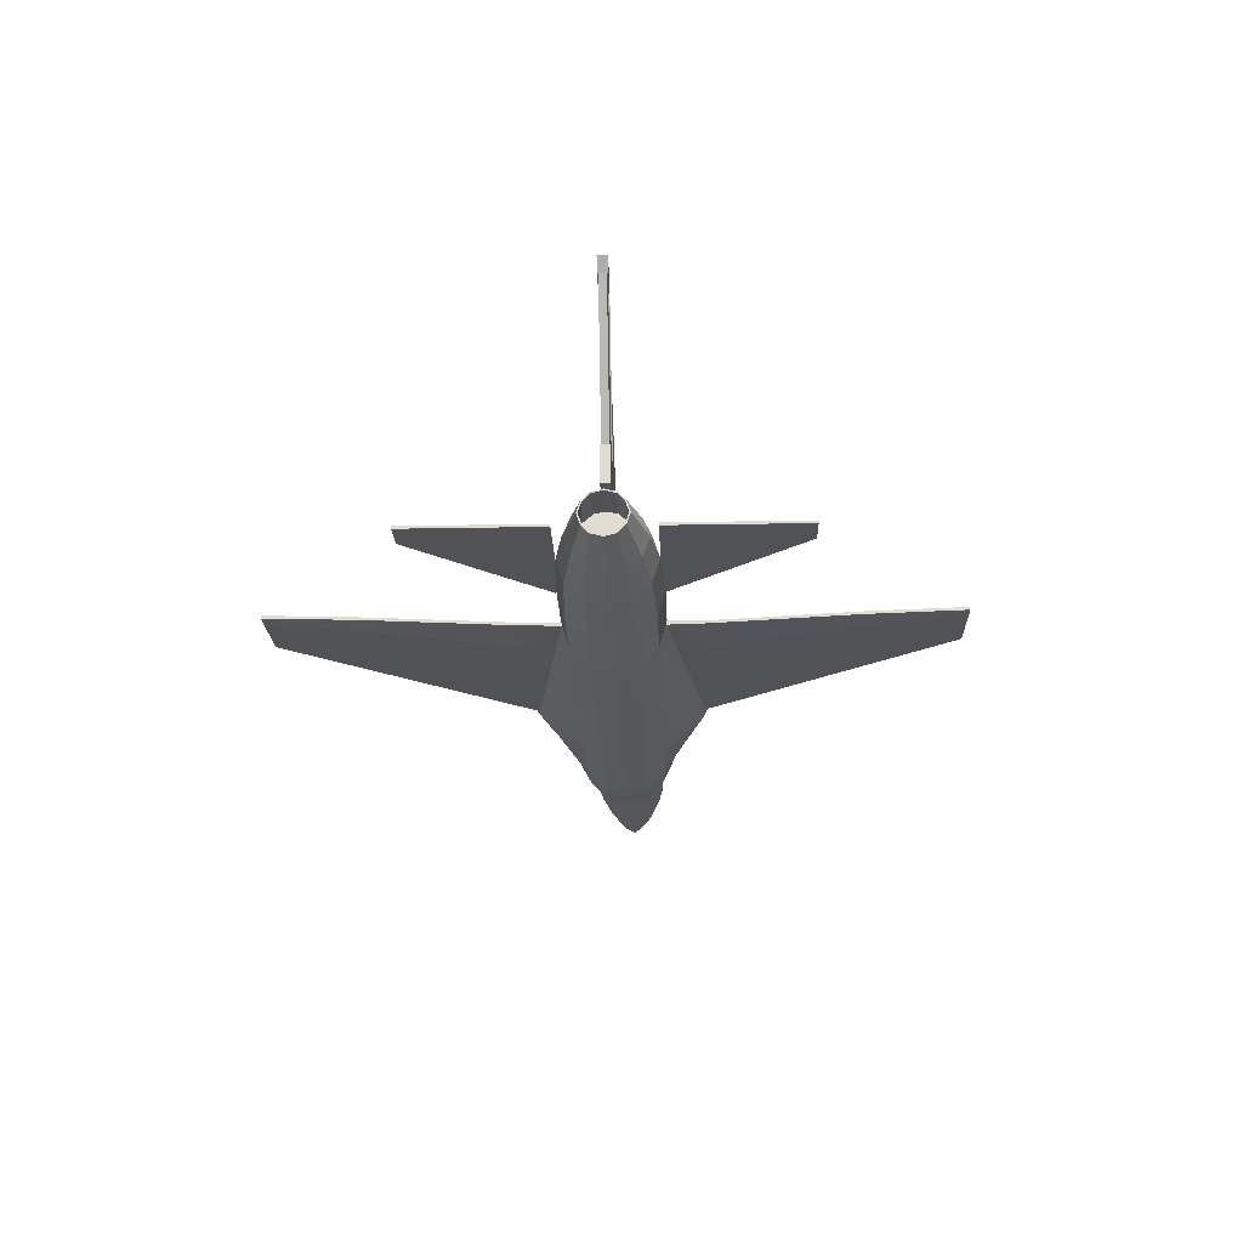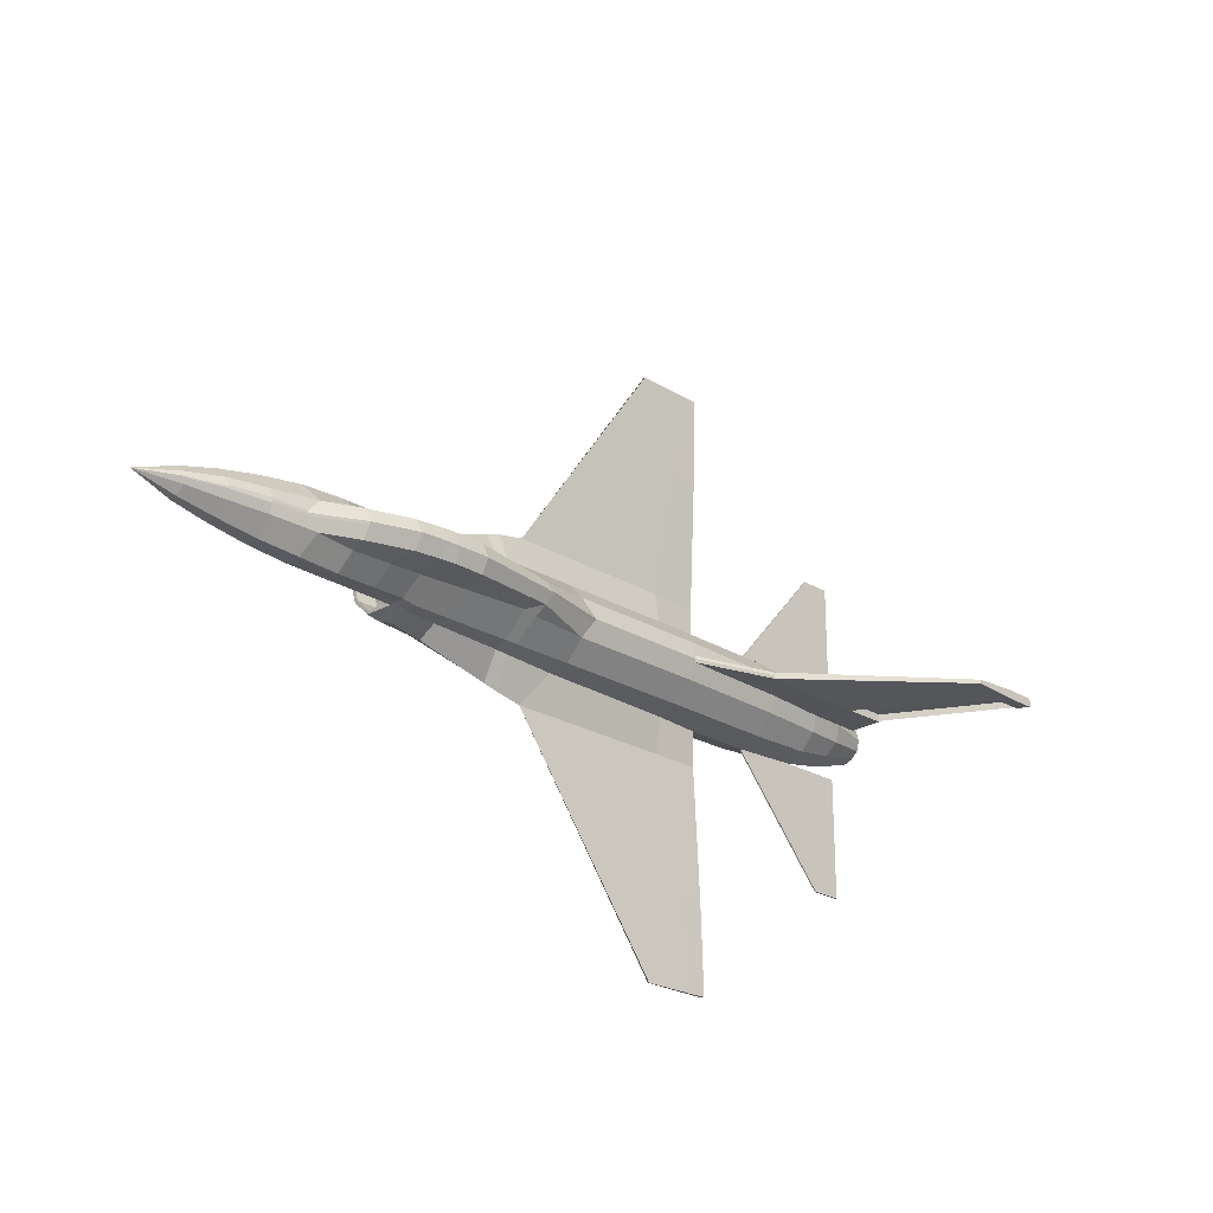
<metadata>
{"format":"obj","ext":"obj","renderer":"f3d","projection":"perspective","resolution":1024,"background":"white","views":[{"elev":-21.7,"azim":-88.1,"up":"+Y"},{"elev":-23.6,"azim":134.7,"up":"+Z"}]}
</metadata>
<code>
o Circle_Circle.001
v -0.1755 0.1659 0
v -0.141 -0.1255 0.05976
v -0.141 -0.1464 0
v -0.578 0.1659 0
v -0.578 0.145 0.05976
v -0.578 -0.1255 0.05976
v -0.578 -0.1464 0
v -0.9398 0.1543 0
v -0.9398 0.135 0.05976
v -0.9398 -0.1136 0.05976
v -0.9398 -0.133 0
v -1.148 0.1359 0
v -1.148 -0.09947 0.0585
v -1.148 -0.1164 0
v -1.277 0.1143 0
v -1.277 -0.08081 0.05272
v -1.277 -0.09481 0
v 0.03011 0.2144 0
v 0.04906 -0.1255 0.05976
v 0.04906 -0.1464 0
v 0.3097 0.2534 0
v 0.3097 0.2337 0.04443
v 0.3097 -0.1255 0.05976
v 0.3097 -0.1464 0
v 0.4091 0.2529 0
v 0.4091 0.2351 0.04475
v 0.4091 -0.1171 0.06008
v 0.4091 -0.1367 0
v 0.4494 0.2521 0
v 0.4494 0.2321 0.0449
v 0.4494 -0.1132 0.06023
v 0.4494 -0.1322 0
v 0.8081 0.129 0
v 0.7735 0.131 0.0449
v 0.9155 0.1226 0
v 0.9155 0.1134 0.03568
v 0.4494 -0.01044 0.0674
v 0.7913 -0.008812 0.0674
v 0.9155 -0.009431 0.05217
v 0.4494 -0.0336 0
v 0.7913 -0.03143 0
v 0.9155 -0.02929 0
v -0.141 0.145 0.05976
v -0.141 0.08783 0.1187
v -0.03628 0.009759 0.25
v -0.141 -0.06831 0.1187
v -0.578 0.08783 0.1187
v -0.578 0.009759 0.25
v -0.578 -0.06831 0.1187
v -0.9398 0.08205 0.1187
v -0.9398 0.009759 0.1396
v -0.9398 -0.06253 0.1187
v -1.148 0.119 0.0585
v -1.148 0.07282 0.109
v -1.148 0.009759 0.1299
v -1.148 -0.0533 0.109
v -1.277 0.1003 0.05272
v -1.277 0.06205 0.08763
v -1.277 0.009759 0.1086
v -1.277 -0.04253 0.08763
v 0.04452 0.1957 0.03389
v 0.04906 0.162 0.05976
v 0.04906 0.08783 0.1187
v 0.04906 0.009759 0.2336
v 0.04906 -0.06831 0.1187
v 0.3097 0.1585 0.05976
v 0.3097 0.08783 0.1187
v 0.3097 -0.008638 0.1565
v 0.3097 -0.06831 0.1187
v 0.4091 0.1508 0.06008
v 0.4091 0.08298 0.1155
v 0.4091 -0.01324 0.1351
v 0.4091 -0.06346 0.1155
v 0.4494 0.1481 0.06023
v 0.4494 0.08074 0.1068
v 0.4494 0.03328 0.111
v 0.4494 -0.06122 0.1089
v 0.7913 0.08024 0.1009
v 0.7913 0.03389 0.1051
v 0.9155 0.06878 0.08771
v 0.9155 0.02807 0.09137
v 0.4494 -0.12 0
v 0.4494 -0.1028 0.05702
v 0.4501 -0.05578 0.09956
v 0.4482 0.008329 0.09864
v 1.038 0.1047 0
v 1.038 0.09374 0.03004
v 1.038 -0.006387 0.03619
v 1.038 -0.02258 0
v 1.038 0.05739 0.06642
v 1.038 0.0242 0.07008
v 1.144 -0.001145 0.02377
v 1.144 0.01997 0.04524
v 1.144 0.04288 0.04158
v 1.144 0.06797 0.01762
v 1.144 -0.01232 0
v 1.144 0.07715 0
v 1.268 0.01997 0
v 0.4494 -0.01891 0.0674
v 0.4494 -0.04215 0
v 0.382 -0.12 0
v 0.382 -0.1028 0.05702
v 0.3826 -0.05578 0.09956
v 0.3808 0.008329 0.09864
v 0.382 -0.01891 0.0674
v 0.382 -0.04215 0
v 0.6653 0.2011 0
v 0.6653 0.1778 0.0449
v 0.531 0.2461 0
v 0.531 0.221 0.0449
v 0.09173 -0.06831 0.1187
v 0.09173 0.006748 0.2212
v 0.09173 0.08783 0.1187
v 0.09173 0.1614 0.05162
v 0.09173 -0.1255 0.05976
v 0.5469 -0.03298 0
v 0.5445 0.0806 0.1068
v 0.5445 0.1434 0.06023
v 0.5469 -0.009977 0.0674
v 0.6659 0.08042 0.1068
v 0.6659 0.1373 0.06023
v -0.509 0.03864 0.9366
v -0.6866 0.03864 0.9366
v -0.73 0.03864 0.9366
v -1.363 0.009759 0.5091
v -1.266 0.009759 0.5091
v -0.73 0.009759 0.1396
v -0.1239 0.03886 0.1396
v -0.578 0.02354 0.1396
v 0.04906 0.0497 0.1375
v 0.3097 0.04689 0.1249
v 0.4091 0.04763 0.1187
v 0.4494 0.0543 0.1075
v 0.7913 0.07264 0.1016
v 0.9155 0.06211 0.08831
v 1.038 0.05195 0.06702
v 1.144 0.03912 0.04218
v 0.09173 0.05074 0.1355
v 0.5445 0.07286 0.1075
v 0.6659 0.07275 0.1075
v 0.5469 0.03345 0.1094
v 0.6691 -0.009394 0.0674
v 0.6691 -0.0322 0
v 0.6691 0.03367 0.1072
v -0.7255 -0.1232 0.05976
v -0.7255 -0.1435 0
v -0.7255 -0.06595 0.1187
v -0.73 0.009759 0.25
v -0.6487 0.03014 0.6584
v -0.73 0.03014 0.6584
v -0.6866 0.03 0.9366
v -0.73 0.03044 0.9366
v -0.6546 0.01775 0.6584
v -0.578 -0.003419 0.25
v -0.73 0.00156 0.25
v -0.73 0.02194 0.6584
v -0.578 -0.002627 0.25
v -0.509 0.03445 0.9366
v -0.6866 0.03 0.9366
v -0.6546 0.01775 0.6584
v -1.425 0.07167 0
v -1.425 -0.04385 0.03306
v -1.425 -0.05215 0
v -1.425 0.06337 0.03306
v -1.425 0.04071 0.05475
v -1.425 0.009759 0.06531
v -1.425 -0.02119 0.05475
v -1.363 0.009759 0.1299
v -1.266 0.005339 0.5091
v -1.363 0.002306 0.5091
v -0.9398 0.005339 0.1396
v -1.148 0.002306 0.1299
v -1.363 0.002306 0.1299
v -0.04258 0.004746 0.2421
v 0.04906 0.005069 0.2267
v 0.3097 -0.01222 0.1542
v 0.4091 -0.01625 0.1339
v 0.4494 0.0276 0.1109
v 0.4483 0.004477 0.0987
v 0.3809 0.004477 0.0987
v 0.09173 0.002238 0.2151
v -0.8325 0.241 0
v -1.294 0.6396 0
v -1.536 0.6396 0
v -1.437 0.6396 0
v -1.18 0.241 0
v -1.315 0.241 0
v -1.315 0.1359 0
v -0.578 0.1625 0.009724
v -1.512 0.6034 0
v -1.413 0.6034 0
v -0.9398 0.1512 0.009724
v -1.148 0.1331 0.00952
v -0.8325 0.241 0.01
v -1.294 0.6396 0.006114
v -1.413 0.6034 0.01356
v -1.437 0.6396 0.01356
v -1.536 0.6396 0.01356
v -1.18 0.241 0.01356
v -1.315 0.241 0.01356
v -1.315 0.1359 0.01356
v -0.9398 0.241 0.01356
v -1.512 0.6034 0.01356
v -1.277 0.1121 0.008579
v 0.3097 0.2502 0.007229
v 0.4091 0.25 0.007281
v 0.4494 0.2488 0.007306
v 0.8064 0.1285 0.007306
v 0.9155 0.1223 0.007487
v 0.03246 0.2114 0.005515
v 1.144 0.07566 0.002867
v 1.038 0.1049 0.004888
v 0.6653 0.1973 0.007306
v 0.531 0.242 0.007306
v -0.1699 0.1625 0.009724
v -1.425 0.07032 0.005379
v -1.315 0.009759 0.5091
v -1.315 0.003822 0.5091
v -1.315 0.009759 0.1299
v -1.315 0.002306 0.1299
v -0.9398 -0.000453 0.1366
v -1.148 0.000851 0.127
v -1.277 0.002373 0.1056
v -0.7294 -0.000936 0.1366
v -1.425 0.005387 0.06382
v -1.425 0.06758 0
v -1.426 -0.03985 0.03115
v -1.425 -0.04819 0
v -1.425 0.05926 0.03218
v -1.425 0.03845 0.05148
v -1.425 0.009816 0.06096
v -1.425 -0.01854 0.05148
v -1.425 0.06623 0.005764
v -1.273 0.0807 0
v -1.273 -0.05609 0.02746
v -1.273 -0.05956 0
v -1.273 0.07541 0.02914
v -1.273 0.0478 0.06029
v -1.273 0.009813 0.07561
v -1.273 -0.02781 0.06029
v -1.273 0.07935 0.005764
v -0.141 -0.1255 -0.05976
v -0.578 0.145 -0.05976
v -0.578 -0.1255 -0.05976
v -0.9398 0.135 -0.05976
v -0.9398 -0.1136 -0.05976
v -1.148 -0.09947 -0.0585
v -1.277 -0.08081 -0.05272
v 0.04906 -0.1255 -0.05976
v 0.3097 0.2337 -0.04443
v 0.3097 -0.1255 -0.05976
v 0.4091 0.2351 -0.04475
v 0.4091 -0.1171 -0.06008
v 0.4494 0.2321 -0.0449
v 0.4494 -0.1132 -0.06023
v 0.7735 0.131 -0.0449
v 0.9155 0.1134 -0.03568
v 0.4494 -0.01044 -0.0674
v 0.7913 -0.008812 -0.0674
v 0.9155 -0.009431 -0.05217
v -0.141 0.145 -0.05976
v -0.141 0.08783 -0.1187
v -0.03628 0.009759 -0.25
v -0.141 -0.06831 -0.1187
v -0.578 0.08783 -0.1187
v -0.578 0.009759 -0.25
v -0.578 -0.06831 -0.1187
v -0.9398 0.08205 -0.1187
v -0.9398 0.009759 -0.1396
v -0.9398 -0.06253 -0.1187
v -1.148 0.119 -0.0585
v -1.148 0.07282 -0.109
v -1.148 0.009759 -0.1299
v -1.148 -0.0533 -0.109
v -1.277 0.1003 -0.05272
v -1.277 0.06205 -0.08763
v -1.277 0.009759 -0.1086
v -1.277 -0.04253 -0.08763
v 0.04452 0.1957 -0.03389
v 0.04906 0.162 -0.05976
v 0.04906 0.08783 -0.1187
v 0.04906 0.009759 -0.2336
v 0.04906 -0.06831 -0.1187
v 0.3097 0.1585 -0.05976
v 0.3097 0.08783 -0.1187
v 0.3097 -0.008638 -0.1565
v 0.3097 -0.06831 -0.1187
v 0.4091 0.1508 -0.06008
v 0.4091 0.08298 -0.1155
v 0.4091 -0.01324 -0.1351
v 0.4091 -0.06346 -0.1155
v 0.4494 0.1481 -0.06023
v 0.4494 0.08074 -0.1068
v 0.4494 0.03328 -0.111
v 0.4494 -0.06122 -0.1089
v 0.7913 0.08024 -0.1009
v 0.7913 0.03389 -0.1051
v 0.9155 0.06878 -0.08771
v 0.9155 0.02807 -0.09137
v 0.4494 -0.1028 -0.05702
v 0.4501 -0.05578 -0.09956
v 0.4482 0.008329 -0.09864
v 1.038 0.09374 -0.03004
v 1.038 -0.006387 -0.03619
v 1.038 0.05739 -0.06642
v 1.038 0.0242 -0.07008
v 1.144 -0.001145 -0.02377
v 1.144 0.01997 -0.04524
v 1.144 0.04288 -0.04158
v 1.144 0.06797 -0.01762
v 0.4494 -0.01891 -0.0674
v 0.382 -0.1028 -0.05702
v 0.3826 -0.05578 -0.09956
v 0.3808 0.008329 -0.09864
v 0.382 -0.01891 -0.0674
v 0.6653 0.1778 -0.0449
v 0.531 0.221 -0.0449
v 0.09173 -0.06831 -0.1187
v 0.09173 0.006748 -0.2212
v 0.09173 0.08783 -0.1187
v 0.09173 0.1614 -0.05162
v 0.09173 -0.1255 -0.05976
v 0.5445 0.0806 -0.1068
v 0.5445 0.1434 -0.06023
v 0.5469 -0.009977 -0.0674
v 0.6659 0.08042 -0.1068
v 0.6659 0.1373 -0.06023
v -0.509 0.03864 -0.9366
v -0.6866 0.03864 -0.9366
v -0.73 0.03864 -0.9366
v -1.363 0.009759 -0.5091
v -1.266 0.009759 -0.5091
v -0.73 0.009759 -0.1396
v -0.1239 0.03886 -0.1396
v -0.578 0.02354 -0.1396
v 0.04906 0.0497 -0.1375
v 0.3097 0.04689 -0.1249
v 0.4091 0.04763 -0.1187
v 0.4494 0.0543 -0.1075
v 0.7913 0.07264 -0.1016
v 0.9155 0.06211 -0.08831
v 1.038 0.05195 -0.06702
v 1.144 0.03912 -0.04218
v 0.09173 0.05074 -0.1355
v 0.5445 0.07286 -0.1075
v 0.6659 0.07275 -0.1075
v 0.5469 0.03345 -0.1094
v 0.6691 -0.009394 -0.0674
v 0.6691 0.03367 -0.1072
v -0.7255 -0.1232 -0.05976
v -0.7255 -0.06595 -0.1187
v -0.73 0.009759 -0.25
v -0.6487 0.03014 -0.6584
v -0.73 0.03014 -0.6584
v -0.6866 0.03 -0.9366
v -0.73 0.03044 -0.9366
v -0.6546 0.01775 -0.6584
v -0.578 -0.003419 -0.25
v -0.73 0.00156 -0.25
v -0.73 0.02194 -0.6584
v -0.578 -0.002627 -0.25
v -0.509 0.03445 -0.9366
v -0.6866 0.03 -0.9366
v -0.6546 0.01775 -0.6584
v -1.425 -0.04385 -0.03306
v -1.425 0.06337 -0.03306
v -1.425 0.04071 -0.05475
v -1.425 0.009759 -0.06531
v -1.425 -0.02119 -0.05475
v -1.363 0.009759 -0.1299
v -1.266 0.005339 -0.5091
v -1.363 0.002306 -0.5091
v -0.9398 0.005339 -0.1396
v -1.148 0.002306 -0.1299
v -1.363 0.002306 -0.1299
v -0.04258 0.004746 -0.2421
v 0.04906 0.005069 -0.2267
v 0.3097 -0.01222 -0.1542
v 0.4091 -0.01625 -0.1339
v 0.4494 0.0276 -0.1109
v 0.4483 0.004477 -0.0987
v 0.3809 0.004477 -0.0987
v 0.09173 0.002238 -0.2151
v -0.578 0.1625 -0.009724
v -0.9398 0.1512 -0.009724
v -1.148 0.1331 -0.00952
v -0.8325 0.241 -0.01
v -1.294 0.6396 -0.006114
v -1.413 0.6034 -0.01356
v -1.437 0.6396 -0.01356
v -1.536 0.6396 -0.01356
v -1.18 0.241 -0.01356
v -1.315 0.241 -0.01356
v -1.315 0.1359 -0.01356
v -0.9398 0.241 -0.01356
v -1.512 0.6034 -0.01356
v -1.277 0.1121 -0.008579
v 0.3097 0.2502 -0.007229
v 0.4091 0.25 -0.007281
v 0.4494 0.2488 -0.007306
v 0.8064 0.1285 -0.007306
v 0.9155 0.1223 -0.007487
v 0.03246 0.2114 -0.005515
v 1.144 0.07566 -0.002867
v 1.038 0.1049 -0.004888
v 0.6653 0.1973 -0.007306
v 0.531 0.242 -0.007306
v -0.1699 0.1625 -0.009724
v -1.425 0.07032 -0.005379
v -1.315 0.009759 -0.5091
v -1.315 0.003822 -0.5091
v -1.315 0.009759 -0.1299
v -1.315 0.002306 -0.1299
v -0.9398 -0.000453 -0.1366
v -1.148 0.000851 -0.127
v -1.277 0.002373 -0.1056
v -0.7294 -0.000936 -0.1366
v -1.425 0.005387 -0.06382
v -1.426 -0.03985 -0.03115
v -1.425 0.05926 -0.03218
v -1.425 0.03845 -0.05148
v -1.425 0.009816 -0.06096
v -1.425 -0.01854 -0.05148
v -1.425 0.06623 -0.005764
v -1.273 -0.05609 -0.02746
v -1.273 0.07541 -0.02914
v -1.273 0.0478 -0.06029
v -1.273 0.009813 -0.07561
v -1.273 -0.02781 -0.06029
v -1.273 0.07935 -0.005764
v -1.18 0.241 -0
v -1.315 0.241 -0
v -1.413 0.6034 -0
v -1.512 0.6034 -0
v -1.18 0.241 0.0103
v -1.315 0.241 0.0103
v -1.413 0.6034 0.0103
v -1.512 0.6034 0.0103
v -1.18 0.241 -0.01059
v -1.315 0.241 -0.01059
v -1.413 0.6034 -0.01059
v -1.512 0.6034 -0.01059
f 3 2 6 7
f 146 145 10 11
f 11 10 13 14
f 14 13 16 17
f 2 3 20 19
f 19 20 24 23
f 23 24 28 27
f 27 28 32 31
f 208 34 36 209
f 39 38 41 42
f 119 37 40 116
f 2 46 49 6
f 128 44 47 129
f 145 147 52 10
f 51 127 129 47 50
f 10 52 56 13
f 51 50 54 55
f 221 51 55 222
f 13 56 60 16
f 54 53 57 58
f 55 54 58 59
f 222 55 59 223
f 174 46 65 175
f 43 44 63 62
f 46 2 19 65
f 128 45 64 130
f 181 111 69 176
f 114 113 67 66
f 111 115 23 69
f 138 112 68 131
f 66 67 71 70
f 69 23 27 73
f 131 68 72 132
f 176 69 73 177
f 132 72 76 133
f 177 73 77 178
f 70 71 75 74
f 119 141 76 37
f 121 120 78 34
f 134 79 81 135
f 34 78 80 36
f 81 79 38 39
f 205 21 18 210
f 83 84 103 102
f 82 83 102 101
f 179 85 104 180
f 99 100 106 105
f 85 99 105 104
f 38 79 144 142
f 179 178 76 85
f 77 84 83 31
f 31 32 82 83
f 100 99 37 40
f 99 85 76 37
f 73 27 31 77
f 130 64 112 138
f 65 19 115 111
f 62 63 113 114
f 175 65 111 181
f 74 75 117 118
f 142 119 116 143
f 118 117 120 121
f 142 144 141 119
f 114 61 62
f 66 22 61 114
f 48 149 160 157
f 117 139 140 120
f 75 133 139 117
f 63 130 138 113
f 78 134 135 80
f 120 140 134 78
f 71 132 133 75
f 67 131 132 71
f 113 138 131 67
f 44 128 130 63
f 45 128 129 48
f 210 215 43 61
f 62 61 43
f 38 142 143 41
f 141 139 133 76
f 140 139 141 144
f 79 134 140 144
f 6 49 147 145
f 7 6 145 146
f 221 224 127 51
f 127 148 48 129
f 123 149 153 151
f 151 153 156 152
f 149 48 154 153
f 156 153 154 155
f 48 148 155 154
f 150 124 152 156
f 124 123 151 152
f 148 150 156 155
f 149 123 159 160
f 123 122 158 159
f 204 193 12 15
f 47 5 9 50
f 44 43 5 47
f 189 215 1 4
f 189 192 9 5
f 192 8 12 193
f 54 50 9 53
f 51 55 172 171
f 126 51 171 169
f 125 168 173 170
f 219 55 172 220
f 217 125 170 218
f 64 175 181 112
f 84 77 178 179
f 84 179 180 103
f 72 177 178 76
f 68 176 177 72
f 112 181 176 68
f 45 174 175 64
f 158 174 154 157 160 159
f 48 149 150 148
f 149 123 124 150
f 45 122 123 149 48
f 185 183 195 197
f 187 190 434 432
f 187 186 199 200
f 191 190 203 196
f 4 182 194 189
f 195 194 202 199 196 197
f 198 197 196 203
f 200 199 193 201
f 183 182 194 195
f 188 187 200 201
f 190 184 198 203
f 12 188 201 193
f 186 191 196 199
f 184 185 197 198
f 9 192 193 53
f 4 8 192 189
f 5 43 215 189
f 57 53 193 204
f 18 1 215 210
f 22 205 210 61
f 33 208 209 35
f 189 192 202 194
f 192 193 199 202
f 126 217 218 169
f 168 219 220 173
f 220 218 170 173
f 218 220 172 169
f 172 169 171
f 217 219 220 218
f 168 125 217 219
f 219 217 126 55
f 126 55 51
f 52 147 224 221
f 56 222 223 60
f 52 221 222 56
f 224 154 155
f 174 224 154
f 49 46 174 224 147
f 45 122 158 174
f 155 148 127 224
f 3 7 244 242
f 146 11 246 350
f 11 14 247 246
f 14 17 248 247
f 242 249 20 3
f 249 251 24 20
f 251 253 28 24
f 253 255 32 28
f 401 402 257 256
f 260 42 41 259
f 325 116 40 258
f 242 244 267 264
f 334 335 265 262
f 350 246 270 351
f 269 268 265 335 333
f 246 247 274 270
f 269 273 272 268
f 414 415 273 269
f 247 248 278 274
f 272 276 275 271
f 273 277 276 272
f 415 416 277 273
f 376 377 283 264
f 261 280 281 262
f 264 283 249 242
f 334 336 282 263
f 383 378 287 318
f 321 284 285 320
f 318 287 251 322
f 344 337 286 319
f 284 288 289 285
f 287 291 253 251
f 337 338 290 286
f 378 379 291 287
f 338 339 294 290
f 379 380 295 291
f 288 292 293 289
f 325 258 294 347
f 327 256 296 326
f 340 341 299 297
f 256 257 298 296
f 299 260 259 297
f 398 403 18 21
f 300 312 313 301
f 82 101 312 300
f 381 382 314 302
f 311 315 106 100
f 302 314 315 311
f 259 348 349 297
f 381 302 294 380
f 295 255 300 301
f 255 300 82 32
f 100 40 258 311
f 311 258 294 302
f 291 295 255 253
f 336 344 319 282
f 283 318 322 249
f 280 321 320 281
f 377 383 318 283
f 292 324 323 293
f 348 143 116 325
f 324 327 326 323
f 348 325 347 349
f 321 280 279
f 284 321 279 250
f 266 361 364 353
f 323 326 346 345
f 293 323 345 339
f 281 320 344 336
f 296 298 341 340
f 326 296 340 346
f 289 293 339 338
f 285 289 338 337
f 320 285 337 344
f 262 281 336 334
f 263 266 335 334
f 403 279 261 408
f 280 261 279
f 259 41 143 348
f 347 294 339 345
f 346 349 347 345
f 297 349 346 340
f 244 350 351 267
f 7 146 350 244
f 414 269 333 417
f 333 335 266 352
f 329 355 357 353
f 355 356 360 357
f 353 357 358 266
f 360 359 358 357
f 266 358 359 352
f 354 360 356 330
f 330 356 355 329
f 352 359 360 354
f 353 364 363 329
f 329 363 362 328
f 397 15 12 386
f 265 268 245 243
f 262 265 243 261
f 384 4 1 408
f 384 243 245 385
f 385 386 12 8
f 272 271 245 268
f 269 373 374 273
f 332 371 373 269
f 331 372 375 370
f 412 413 374 273
f 410 411 372 331
f 282 319 383 377
f 301 381 380 295
f 301 313 382 381
f 290 294 380 379
f 286 290 379 378
f 319 286 378 383
f 263 282 377 376
f 362 363 364 361 358 376
f 266 352 354 353
f 353 354 330 329
f 263 266 353 329 328
f 185 390 388 183
f 187 393 392 186
f 191 389 396 190
f 4 384 387 182
f 388 390 389 392 395 387
f 391 396 389 390
f 393 394 386 392
f 183 388 387 182
f 188 394 393 187
f 190 396 391 184
f 12 386 394 188
f 186 392 389 191
f 184 391 390 185
f 245 271 386 385
f 4 384 385 8
f 243 384 408 261
f 275 397 386 271
f 18 403 408 1
f 250 279 403 398
f 33 35 402 401
f 384 387 395 385
f 385 395 392 386
f 332 371 411 410
f 370 375 413 412
f 413 375 372 411
f 411 371 374 413
f 374 373 371
f 410 411 413 412
f 370 412 410 331
f 412 273 332 410
f 332 269 273
f 270 414 417 351
f 274 278 416 415
f 270 274 415 414
f 417 359 358
f 376 358 417
f 267 351 417 376 264
f 263 376 362 328
f 359 417 333 352
f 434 433 437 438
f 191 186 431 433
f 186 187 432 431
f 190 191 433 434
f 435 436 438 437
f 431 432 436 435
f 432 434 438 436
f 433 431 435 437
f 431 433 441 439
f 434 433 441 442
f 432 431 439 440
f 434 432 440 442
f 205 22 26 206
f 206 26 30 207
f 207 30 110 214
f 213 108 34 208
f 214 110 108 213
f 22 66 70 26
f 30 26 70 74
f 30 74 118 110
f 110 118 121 108
f 108 121 34
f 109 214 213 107
f 107 213 208 33
f 29 207 214 109
f 25 206 207 29
f 21 205 206 25
f 398 399 252 250
f 399 400 254 252
f 400 407 317 254
f 406 401 256 316
f 407 406 316 317
f 250 252 288 284
f 254 292 288 252
f 254 317 324 292
f 317 316 327 324
f 316 256 327
f 109 107 406 407
f 107 33 401 406
f 29 109 407 400
f 25 29 400 399
f 21 25 399 398
f 36 80 90 87
f 209 36 87 212
f 81 39 88 91
f 39 42 89 88
f 135 81 91 136
f 94 137 93 98
f 87 90 94 95
f 88 89 96 92
f 91 88 92 93
f 136 91 93 137
f 212 87 95 211
f 92 96 98
f 95 94 98
f 97 211 95 98
f 93 92 98
f 90 136 137 94
f 80 135 136 90
f 204 15 161 216
f 16 60 167 162
f 223 59 166 225
f 58 57 164 165
f 17 16 162 163
f 59 58 165 166
f 57 204 216 164
f 86 212 211 97
f 35 209 212 86
f 60 223 225 167
f 216 161 226 233
f 162 167 232 227
f 166 165 230 231
f 163 162 227 228
f 167 166 231 232
f 165 164 229 230
f 164 216 233 229
f 230 229 237 238
f 229 233 241 237
f 232 231 239 240
f 227 232 240 235
f 231 230 238 239
f 228 227 235 236
f 233 226 234 241
f 237 241 234 236 235 240 239 238
f 257 303 305 298
f 402 405 303 257
f 299 306 304 260
f 260 304 89 42
f 341 342 306 299
f 309 98 308 343
f 303 310 309 305
f 304 307 96 89
f 306 308 307 304
f 342 343 308 306
f 405 404 310 303
f 307 98 96
f 310 98 309
f 97 98 310 404
f 308 98 307
f 305 309 343 342
f 298 305 342 341
f 397 409 161 15
f 248 365 369 278
f 416 418 368 277
f 276 367 366 275
f 17 163 365 248
f 277 368 367 276
f 275 366 409 397
f 86 97 404 405
f 35 86 405 402
f 278 369 418 416
f 409 424 226 161
f 365 419 423 369
f 368 422 421 367
f 163 228 419 365
f 369 423 422 368
f 367 421 420 366
f 366 420 424 409
f 421 427 426 420
f 420 426 430 424
f 423 429 428 422
f 419 425 429 423
f 422 428 427 421
f 228 236 425 419
f 424 430 234 226
f 426 427 428 429 425 236 234 430
f 101 102 103 180 104 105 106
f 101 106 315 314 382 313 312

</code>
